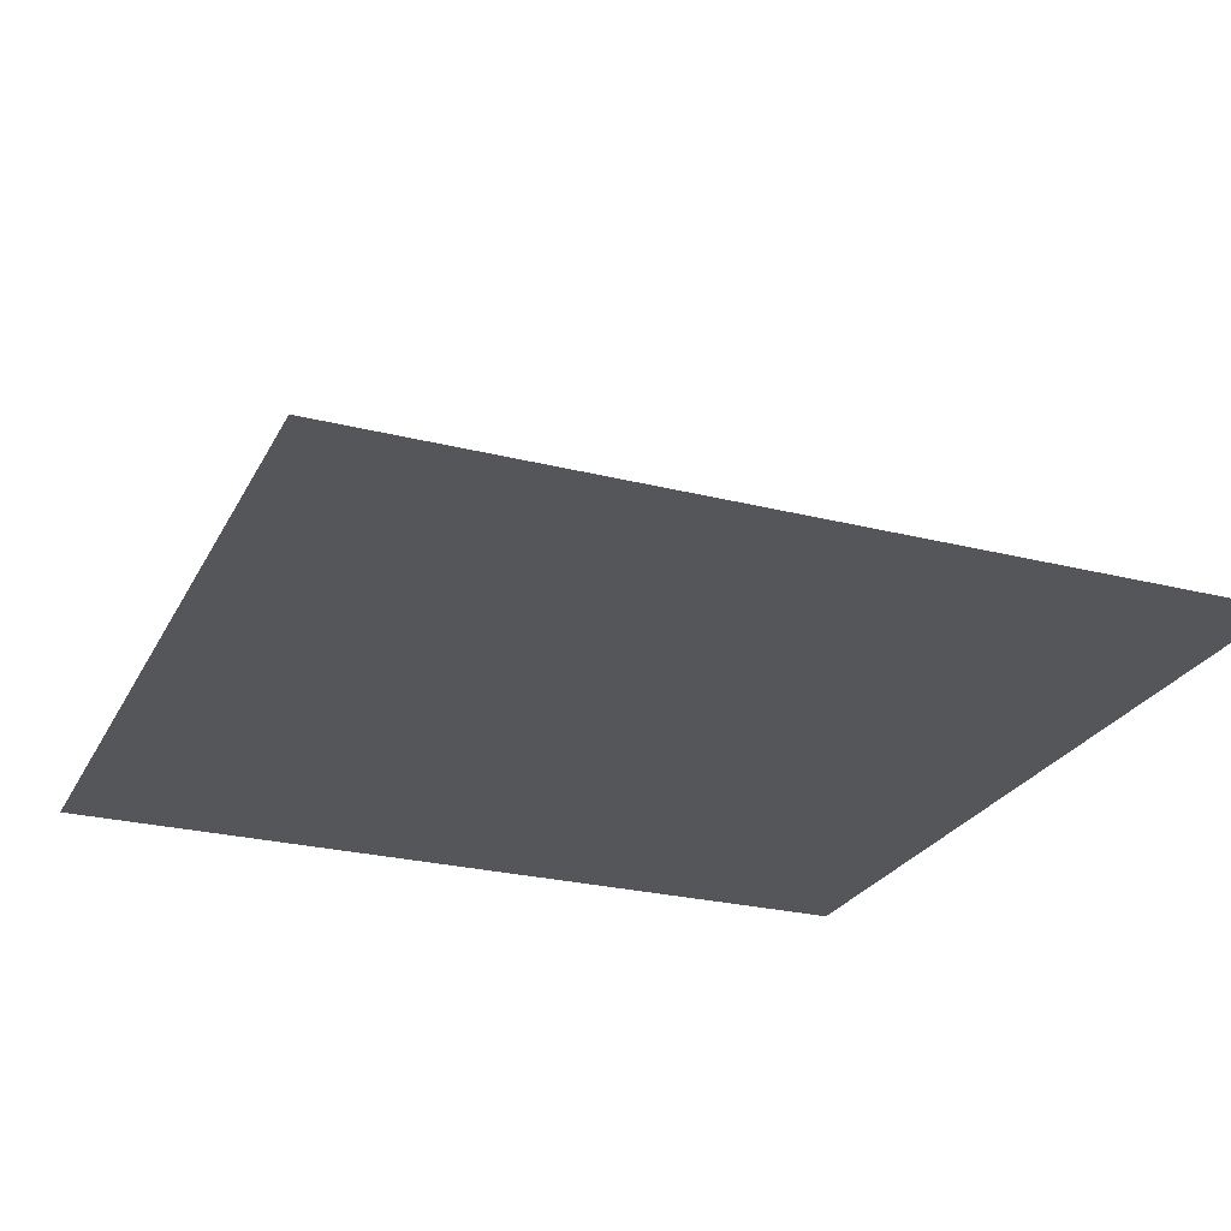
<metadata>
{"format":"obj","ext":"obj","renderer":"f3d","projection":"perspective","resolution":1024,"background":"white","views":[{"elev":-25.6,"azim":-112.1,"up":"+Y"}]}
</metadata>
<code>
v 0.02066 -0.02603 -0.1444
v 0.008968 -0.01672 -0.1447
v 0.006585 0.02491 -0.2442
v 0.002989 0.08114 0.349
v 0.04483 0.09084 0.3479
v 0.03384 0.08856 0.3791
v 0.03646 0.1218 0.3821
v 0.02193 0.132 0.4
v 0.003467 0.1167 0.4344
v 0.02678 0.09263 0.4068
v 0.01316 0.1107 0.435
v 0.06527 0.1223 0.3365
v 0.05439 0.07804 0.2912
v 0.06477 0.1058 0.2816
v 0.03389 -0.06373 0.1441
v 0.02632 -0.06371 0.1406
v 0.03036 -0.07609 0.1315
v 0.03199 0.1928 0.3281
v 0.06182 0.168 0.3169
v 0.08059 0.2481 0.3184
v 0.003334 0.0778 0.3913
v 0.003554 0.1024 0.436
v 0.002706 0.05309 0.2937
v 0.04948 0.03541 -0.2262
v 0.02766 0.03075 -0.2226
v 0.05045 -0.03431 -0.107
v 0.04532 -0.03196 -0.05624
v 0.01211 -0.04323 -0.05648
v 0.01206 -0.0417 -0.06325
v 0.01737 -0.03157 -0.0903
v 0.01151 -0.032 -0.0903
v 0.02969 -0.04624 -0.248
v 0.02176 -0.06403 0.1248
v 0.01333 -0.06612 0.1006
v 0.02493 -0.08817 0.1057
v 0.0354 -0.02465 -0.5237
v 0.01157 -0.03283 -0.5249
v 0.02444 0.04051 -0.5995
v 0.04916 0.000863 -0.5258
v 0.003379 0.07575 -0.4256
v 0.03518 0.05048 -0.524
v 0.0206 0.06339 -0.5905
v 0.05132 -0.03087 -0.05621
v 0.06484 -0.01952 -0.05914
v 0.03649 -0.03943 0.07794
v 0.007279 -0.02366 0.1825
v 0.01712 -0.02647 0.1609
v 0.04491 -0.01832 0.1788
v 0.04648 0.0345 0.2356
v 0.05647 0.05301 0.2348
v 0.03118 -0.03756 -0.1076
v 0.01044 -0.04754 0.1056
v 0.03304 0.03249 -0.2446
v 0.003616 0.07262 -0.5865
v 0.006513 0.03421 -0.6013
v -0.002966 -0.008786 -0.1132
v 0.00278 0.01817 0.2361
v -0.02746 0.08824 0.3796
v -0.03897 0.0904 0.3486
v -0.03039 0.1215 0.3827
v -0.01569 0.1318 0.4003
v -0.02003 0.09239 0.4072
v -0.006152 0.1106 0.4351
v -0.0599 0.1217 0.3375
v -0.04927 0.0775 0.292
v -0.06008 0.1051 0.2826
v -0.02959 -0.06289 0.07924
v -0.02657 -0.06707 0.06198
v -0.02204 -0.06132 0.07606
v -0.0275 0.1925 0.3286
v -0.07681 0.2472 0.3196
v -0.05724 0.1674 0.3178
v -0.03934 0.0118 -0.2077
v -0.01711 0.0104 -0.2037
v -0.02241 -0.03707 -0.05647
v -0.03121 0.000928 -0.07304
v 0.005647 -0.03245 -0.0903
v -0.0256 -0.05984 -0.1176
v -0.01756 -0.05375 0.06218
v -0.02172 -0.06496 0.03363
v -0.009316 -0.04363 0.03982
v -0.01322 -0.02832 -0.5237
v -0.01216 0.03775 -0.5995
v -0.03065 -0.005158 -0.5258
v -0.01179 0.06095 -0.5905
v -0.02427 0.046 -0.524
v -0.02851 -0.03689 -0.05648
v -0.02768 -0.0149 0.0438
v -0.04425 -0.01426 -0.05332
v -0.03876 -0.04094 0.1323
v -0.009824 -0.03828 0.1171
v -0.04121 0.03369 0.2353
v -0.05154 0.05202 0.2345
v -0.01161 -0.003531 -0.07366
v -0.02071 0.02844 -0.2446
v -0.05161 0.02101 -0.0758
v 0.06922 -0.01767 -0.1063
v 0.0103 -0.01598 -0.3115
v 0.04671 -0.002386 -0.3145
v 0.07194 -0.01483 -0.05893
v 0.0682 -0.02103 0.07728
v -0.003072 0.1598 -0.07653
v -0.002981 0.1576 -0.0545
v 0.0362 0.1354 -0.0544
v 0.06206 0.1273 -0.1365
v 0.05903 0.1131 -0.2209
v 0.07085 0.07261 -0.2217
v 0.04841 0.06313 -0.2433
v 0.07618 0.06754 -0.1409
v 0.06101 -0.07405 0.08585
v 0.06168 0.1331 0.1543
v -0.004002 0.1673 0.1533
v 0.001214 0.1937 0.2208
v 0.07201 0.09101 0.15
v 0.05017 0.1627 0.2225
v 0.06694 0.1502 0.2674
v 0.03101 0.1991 0.2654
v 0.001667 0.2082 0.2641
v 0.002204 0.2004 0.3279
v 0.01812 0.1491 0.3744
v 0.0029 0.1455 0.3807
v 0.06482 0.06698 0.2343
v 0.06148 -0.06027 -0.1445
v 0.05338 -0.04627 -0.428
v 0.06281 0.1138 0.06327
v -0.002566 0.1483 0.06272
v -0.00364 0.1625 0.1122
v -0.002945 0.1596 -0.1463
v -0.001263 0.1373 -0.2194
v 0.00041 0.1068 -0.2406
v 0.0749 -0.04959 -0.1989
v 0.04752 -0.06379 -0.1382
v 0.05852 -0.04485 -0.2482
v 0.04504 -0.03784 -0.2604
v 0.0513 -0.08242 -0.2932
v 0.05503 -0.08592 -0.2912
v 0.05389 -0.1007 -0.3061
v 0.02989 -0.1011 -0.3027
v 0.03155 -0.102 -0.2734
v 0.02944 -0.09503 -0.2813
v 0.03962 -0.07973 -0.2945
v 0.04409 -0.07588 -0.2968
v 0.04376 -0.09391 -0.3134
v 0.02806 -0.09202 -0.2848
v 0.0298 -0.08771 -0.2896
v 0.04967 -0.09539 -0.2459
v 0.06787 -0.06745 0.1013
v 0.05776 -0.139 0.1273
v 0.03089 -0.06796 0.08504
v 0.03837 -0.1376 0.1197
v -0.05834 -0.01181 0.1477
v -0.05706 -0.06031 0.07584
v -0.04168 -0.06755 0.08821
v 0.001484 0.1009 -0.2869
v 0.03749 0.08414 -0.2456
v 0.04311 0.07587 -0.3091
v 0.06445 -0.01744 -0.4259
v 0.05377 0.03881 -0.3118
v -0.0405 0.05643 -0.2433
v -0.03286 0.07883 -0.2456
v -0.03673 0.06985 -0.3091
v -0.04171 0.03161 -0.3118
v 0.05422 0.04941 -0.4208
v 0.01334 -0.05627 -0.4296
v 0.0397 0.06819 -0.4191
v 0.06867 0.1244 0.2269
v 0.04603 -0.06367 0.1541
v 0.07515 0.03211 -0.05525
v 0.06225 0.1234 0.1084
v 0.06238 0.122 -0.05447
v 0.05985 -0.08472 0.1276
v -0.02774 -0.008002 -0.3145
v -0.05938 0.001438 0.05097
v -0.05192 -0.0106 -0.05352
v -0.06237 0.1179 -0.1365
v -0.0384 0.1298 -0.05459
v -0.06765 0.07614 0.1084
v -0.06043 0.00434 0.06978
v -0.06769 0.08046 0.15
v -0.05724 0.1043 -0.2209
v -0.0634 0.05153 -0.2194
v -0.06702 0.06612 -0.142
v -0.05733 -0.04172 0.02427
v -0.06381 0.1237 0.1543
v -0.04717 0.1618 0.2222
v -0.06294 0.1496 0.2685
v -0.02755 0.1988 0.2659
v 0.0657 0.01381 0.1772
v -0.01246 0.149 0.3746
v -0.06014 0.06582 0.2339
v -0.04703 0.01906 -0.04531
v -0.02775 -0.05239 -0.428
v -0.06201 0.1044 0.06327
v -0.06578 -0.0189 -0.08325
v -0.03247 0.02137 -0.03987
v -0.05432 -0.05747 -0.1164
v -0.04219 -0.06428 -0.13
v -0.05102 -0.1155 -0.1129
v -0.05432 -0.1363 -0.1073
v -0.0545 -0.116 -0.1088
v -0.02924 -0.1136 -0.08701
v -0.03955 -0.1155 -0.1166
v -0.04481 -0.1364 -0.1176
v -0.04428 -0.1146 -0.1207
v -0.02699 -0.1165 -0.1019
v -0.03017 -0.1351 -0.1058
v -0.02921 -0.1174 -0.1081
v -0.04453 -0.08572 -0.07571
v -0.028 -0.1157 -0.0973
v -0.0564 -0.1189 0.02963
v -0.06387 -0.04346 0.04101
v -0.037 -0.1148 0.02314
v -0.027 -0.03699 0.0259
v -0.04294 0.04208 -0.4208
v -0.04302 -0.02555 -0.4259
v -0.0314 0.06282 -0.4191
v -0.06499 0.1232 0.2265
v -0.06152 0.02181 -0.05572
v -0.0629 0.1139 0.1084
v -0.06221 0.1126 -0.05475
v -0.05638 -0.07127 0.05528
v -0.06765 0.06399 -0.05513
v -0.06762 0.07185 0.06722
v 0.07488 0.07473 -0.05463
v 0.07323 0.08249 0.06722
v 0.06134 -0.06426 0.1398
v -0.04284 -0.07461 0.07039
v 0.04657 -0.07905 0.1425
v 0.06653 -0.01173 0.1018
v 0.07262 0.08673 0.1084
v -0.05655 -0.1194 -0.09741
v 0.05768 -0.09708 -0.2869
v 0.04796 -0.1126 -0.2738
v 0.02838 -0.1785 -0.3026
v 0.05834 -0.159 -0.3021
v 0.04335 -0.2024 -0.3147
v 0.05856 -0.1873 -0.2997
v 0.03221 -0.1667 -0.2952
v 0.03494 -0.2163 -0.2756
v 0.02801 -0.2091 -0.301
v 0.05823 -0.2091 -0.3008
v 0.04967 -0.216 -0.2756
v 0.04346 -0.1695 -0.2893
v 0.05009 -0.1836 0.1542
v 0.03535 -0.1985 0.1615
v 0.02899 -0.1331 0.13
v 0.05288 -0.1258 0.1544
v 0.04524 -0.1211 0.1623
v 0.04353 -0.1931 0.1895
v 0.03839 -0.1243 0.1536
v 0.02986 -0.1263 0.1479
v 0.02911 -0.1902 0.1703
v 0.02668 -0.1316 0.1337
v 0.05707 -0.1279 0.1491
v 0.03217 -0.225 0.2062
v 0.03028 -0.2303 0.1667
v 0.05399 -0.2305 0.1668
v 0.05238 -0.2266 0.2051
v 0.05517 -0.1983 0.1656
v 0.05328 -0.1928 0.1762
v 0.04409 -0.2287 0.2169
v -0.04655 -0.1266 -0.07561
v -0.02629 -0.2042 -0.07376
v -0.0568 -0.1869 -0.08066
v -0.0407 -0.2313 -0.07466
v -0.05617 -0.2117 -0.06682
v -0.03038 -0.1905 -0.0718
v -0.03145 -0.2276 -0.0335
v -0.02502 -0.2314 -0.05974
v -0.05523 -0.2319 -0.05889
v -0.04618 -0.2277 -0.03328
v -0.04148 -0.1909 -0.06499
v -0.05044 -0.1688 0.05007
v -0.02741 -0.1159 0.03413
v -0.03585 -0.1742 0.03593
v -0.05088 -0.1202 0.05961
v -0.04388 -0.1997 0.03881
v -0.04302 -0.12 0.06864
v -0.03634 -0.1189 0.05926
v -0.02949 -0.1828 0.04263
v -0.02792 -0.1183 0.05313
v -0.02503 -0.1164 0.03799
v -0.05366 -0.1878 0.04014
v -0.05517 -0.1194 0.05403
v -0.0328 -0.2129 0.002931
v -0.03103 -0.1731 0.003397
v -0.05303 -0.2117 0.001634
v -0.05475 -0.1733 0.003452
v -0.05565 -0.1779 0.03608
v -0.04474 -0.223 -0.002181
v -1 -0.2481 -1
v -0.8 -0.2481 -1
v -0.6 -0.2481 -1
v -0.4 -0.2481 -1
v -0.2 -0.2481 -1
v 0 -0.2481 -1
v 0.2 -0.2481 -1
v 0.4 -0.2481 -1
v 0.6 -0.2481 -1
v 0.8 -0.2481 -1
v 1 -0.2481 -1
v -1 -0.2481 -0.8
v -0.8 -0.2481 -0.8
v -0.6 -0.2481 -0.8
v -0.4 -0.2481 -0.8
v -0.2 -0.2481 -0.8
v 0 -0.2481 -0.8
v 0.2 -0.2481 -0.8
v 0.4 -0.2481 -0.8
v 0.6 -0.2481 -0.8
v 0.8 -0.2481 -0.8
v 1 -0.2481 -0.8
v -1 -0.2481 -0.6
v -0.8 -0.2481 -0.6
v -0.6 -0.2481 -0.6
v -0.4 -0.2481 -0.6
v -0.2 -0.2481 -0.6
v 0 -0.2481 -0.6
v 0.2 -0.2481 -0.6
v 0.4 -0.2481 -0.6
v 0.6 -0.2481 -0.6
v 0.8 -0.2481 -0.6
v 1 -0.2481 -0.6
v -1 -0.2481 -0.4
v -0.8 -0.2481 -0.4
v -0.6 -0.2481 -0.4
v -0.4 -0.2481 -0.4
v -0.2 -0.2481 -0.4
v 0 -0.2481 -0.4
v 0.2 -0.2481 -0.4
v 0.4 -0.2481 -0.4
v 0.6 -0.2481 -0.4
v 0.8 -0.2481 -0.4
v 1 -0.2481 -0.4
v -1 -0.2481 -0.2
v -0.8 -0.2481 -0.2
v -0.6 -0.2481 -0.2
v -0.4 -0.2481 -0.2
v -0.2 -0.2481 -0.2
v 0 -0.2481 -0.2
v 0.2 -0.2481 -0.2
v 0.4 -0.2481 -0.2
v 0.6 -0.2481 -0.2
v 0.8 -0.2481 -0.2
v 1 -0.2481 -0.2
v -1 -0.2481 0
v -0.8 -0.2481 0
v -0.6 -0.2481 0
v -0.4 -0.2481 0
v -0.2 -0.2481 0
v 0 -0.2481 0
v 0.2 -0.2481 0
v 0.4 -0.2481 0
v 0.6 -0.2481 0
v 0.8 -0.2481 0
v 1 -0.2481 0
v -1 -0.2481 0.2
v -0.8 -0.2481 0.2
v -0.6 -0.2481 0.2
v -0.4 -0.2481 0.2
v -0.2 -0.2481 0.2
v 0 -0.2481 0.2
v 0.2 -0.2481 0.2
v 0.4 -0.2481 0.2
v 0.6 -0.2481 0.2
v 0.8 -0.2481 0.2
v 1 -0.2481 0.2
v -1 -0.2481 0.4
v -0.8 -0.2481 0.4
v -0.6 -0.2481 0.4
v -0.4 -0.2481 0.4
v -0.2 -0.2481 0.4
v 0 -0.2481 0.4
v 0.2 -0.2481 0.4
v 0.4 -0.2481 0.4
v 0.6 -0.2481 0.4
v 0.8 -0.2481 0.4
v 1 -0.2481 0.4
v -1 -0.2481 0.6
v -0.8 -0.2481 0.6
v -0.6 -0.2481 0.6
v -0.4 -0.2481 0.6
v -0.2 -0.2481 0.6
v 0 -0.2481 0.6
v 0.2 -0.2481 0.6
v 0.4 -0.2481 0.6
v 0.6 -0.2481 0.6
v 0.8 -0.2481 0.6
v 1 -0.2481 0.6
v -1 -0.2481 0.8
v -0.8 -0.2481 0.8
v -0.6 -0.2481 0.8
v -0.4 -0.2481 0.8
v -0.2 -0.2481 0.8
v 0 -0.2481 0.8
v 0.2 -0.2481 0.8
v 0.4 -0.2481 0.8
v 0.6 -0.2481 0.8
v 0.8 -0.2481 0.8
v 1 -0.2481 0.8
v -1 -0.2481 1
v -0.8 -0.2481 1
v -0.6 -0.2481 1
v -0.4 -0.2481 1
v -0.2 -0.2481 1
v 0 -0.2481 1
v 0.2 -0.2481 1
v 0.4 -0.2481 1
v 0.6 -0.2481 1
v 0.8 -0.2481 1
v 1 -0.2481 1
f 1 2 3
f 4 5 6
f 7 8 9
f 10 7 11
f 5 12 7
f 13 14 12
f 15 16 17
f 18 19 20
f 21 6 10
f 21 10 22
f 23 13 4
f 24 25 3
f 26 27 28
f 28 29 26
f 1 30 31
f 31 2 1
f 1 25 32
f 33 34 35
f 36 37 38
f 39 36 38
f 40 41 42
f 41 39 38
f 43 44 45
f 25 1 3
f 46 47 48
f 4 13 5
f 21 4 6
f 11 7 9
f 10 6 7
f 22 10 11
f 6 5 7
f 49 48 50
f 5 13 12
f 26 29 51
f 46 52 47
f 53 24 3
f 43 27 26
f 51 29 30
f 16 47 33
f 54 40 42
f 38 37 55
f 42 41 38
f 55 54 42
f 38 55 42
f 56 3 2
f 48 49 57
f 57 46 48
f 4 58 59
f 60 9 61
f 62 63 60
f 59 60 64
f 65 64 66
f 67 68 69
f 70 71 72
f 21 62 58
f 21 22 62
f 23 4 65
f 73 3 74
f 29 28 75
f 75 76 29
f 2 31 77
f 77 56 2
f 56 78 74
f 79 80 81
f 82 83 37
f 84 83 82
f 40 85 86
f 86 83 84
f 87 88 89
f 74 3 56
f 46 90 91
f 4 59 65
f 21 58 4
f 63 9 60
f 62 60 58
f 22 63 62
f 58 60 59
f 92 93 90
f 59 64 65
f 76 94 29
f 46 91 52
f 95 3 73
f 87 76 75
f 94 56 77
f 69 79 91
f 54 85 40
f 83 55 37
f 85 83 86
f 55 85 54
f 83 85 55
f 90 46 57
f 57 92 90
f 16 15 48
f 48 47 16
f 33 35 17
f 17 16 33
f 69 91 90
f 90 67 69
f 34 33 47
f 47 52 34
f 81 52 91
f 91 79 81
f 79 69 68
f 68 80 79
f 89 96 76
f 76 87 89
f 52 75 28
f 75 52 88
f 88 87 75
f 44 43 26
f 26 97 44
f 52 28 27
f 27 43 45
f 45 52 27
f 29 31 30
f 29 77 31
f 29 94 77
f 1 51 30
f 93 92 65
f 65 66 93
f 92 57 23
f 23 65 92
f 50 14 13
f 13 49 50
f 49 13 23
f 23 57 49
f 53 3 98
f 99 53 98
f 45 44 100
f 100 101 45
f 102 103 104
f 104 105 102
f 106 107 108
f 105 109 107
f 107 24 53
f 45 101 110
f 111 112 113
f 114 111 115
f 116 115 117
f 14 116 19
f 117 118 119
f 115 113 118
f 12 19 7
f 116 117 20
f 19 18 120
f 8 121 9
f 7 120 8
f 50 122 14
f 19 116 20
f 117 18 20
f 108 53 99
f 109 97 123
f 99 98 124
f 18 119 120
f 125 126 127
f 128 105 106
f 129 106 130
f 107 109 131
f 97 26 132
f 24 107 133
f 25 24 134
f 135 136 137
f 138 139 140
f 132 51 139
f 141 142 143
f 144 145 138
f 123 132 146
f 131 123 146
f 140 144 138
f 110 147 148
f 35 149 150
f 90 151 152
f 152 153 90
f 52 45 149
f 149 110 150
f 154 155 156
f 99 157 158
f 159 160 161
f 161 162 159
f 163 157 39
f 124 164 37
f 157 124 36
f 165 163 41
f 40 165 41
f 132 26 51
f 102 105 128
f 155 106 108
f 130 106 155
f 106 105 107
f 111 127 112
f 108 107 53
f 115 111 113
f 166 114 115
f 149 45 110
f 12 14 19
f 117 115 118
f 120 119 121
f 7 19 120
f 8 120 121
f 110 101 147
f 167 48 15
f 100 168 101
f 154 130 155
f 131 109 123
f 157 99 124
f 18 117 119
f 169 125 127
f 129 128 106
f 133 107 131
f 104 170 105
f 123 97 132
f 134 24 133
f 32 25 134
f 139 51 140
f 34 52 149
f 148 147 171
f 165 154 163
f 124 98 164
f 40 154 165
f 163 154 156
f 41 163 39
f 36 124 37
f 39 157 36
f 95 98 3
f 172 98 95
f 173 174 89
f 89 88 173
f 175 176 103
f 103 102 175
f 177 178 151
f 151 179 177
f 180 159 181
f 175 181 182
f 181 95 73
f 88 183 173
f 184 113 112
f 179 185 184
f 186 187 185
f 114 166 122
f 122 188 114
f 66 72 186
f 187 119 118
f 185 118 113
f 64 60 72
f 186 71 187
f 72 189 70
f 61 9 121
f 60 61 189
f 93 66 190
f 72 71 186
f 187 71 70
f 159 172 95
f 182 191 96
f 172 192 98
f 70 189 119
f 193 127 126
f 128 180 175
f 129 130 180
f 181 194 182
f 96 195 76
f 73 196 181
f 74 197 73
f 198 199 200
f 195 201 94
f 202 203 204
f 205 206 207
f 191 208 195
f 194 208 191
f 209 206 205
f 183 210 211
f 80 212 213
f 52 213 88
f 213 212 183
f 154 214 161
f 162 215 172
f 158 157 163
f 163 156 158
f 214 84 215
f 192 37 164
f 215 82 192
f 216 86 214
f 40 86 216
f 195 94 76
f 102 128 175
f 160 159 180
f 130 160 180
f 180 181 175
f 184 112 127
f 159 95 181
f 185 113 184
f 185 179 217
f 213 183 88
f 64 72 66
f 187 118 185
f 189 121 119
f 60 189 72
f 61 121 189
f 183 211 173
f 153 67 90
f 174 173 218
f 154 160 130
f 194 191 182
f 215 192 172
f 70 119 187
f 127 193 219
f 129 180 128
f 196 194 181
f 176 175 220
f 191 195 96
f 197 196 73
f 78 197 74
f 201 206 209
f 213 52 81
f 210 221 211
f 216 214 154
f 192 164 98
f 40 216 154
f 162 161 214
f 214 215 162
f 86 84 214
f 82 37 192
f 84 82 215
f 144 140 51
f 51 1 144
f 193 220 222
f 222 223 193
f 101 168 224
f 224 225 101
f 173 211 178
f 223 222 218
f 218 173 223
f 125 225 224
f 224 170 125
f 48 167 226
f 226 188 48
f 211 221 152
f 67 153 227
f 227 68 67
f 15 17 228
f 228 167 15
f 167 228 171
f 171 226 167
f 153 152 221
f 221 227 153
f 35 34 149
f 80 213 81
f 147 226 171
f 226 147 229
f 229 188 226
f 230 114 188
f 188 229 230
f 229 101 225
f 225 230 229
f 169 230 225
f 225 125 169
f 219 177 179
f 179 184 219
f 151 178 211
f 211 152 151
f 101 229 147
f 219 193 223
f 223 177 219
f 184 127 219
f 111 169 127
f 169 111 114
f 114 230 169
f 177 223 173
f 173 178 177
f 142 141 32
f 32 134 142
f 145 144 1
f 1 32 145
f 136 135 134
f 134 133 136
f 200 196 197
f 197 198 200
f 204 197 78
f 78 202 204
f 196 231 194
f 133 131 232
f 205 56 94
f 94 209 205
f 207 78 56
f 56 205 207
f 94 201 209
f 108 158 156
f 156 155 108
f 160 154 161
f 159 162 172
f 108 99 158
f 126 103 176
f 126 104 103
f 170 104 126
f 126 125 170
f 170 224 109
f 109 105 170
f 168 100 97
f 97 109 168
f 109 224 168
f 97 100 44
f 182 218 222
f 220 193 126
f 126 176 220
f 220 175 182
f 182 222 220
f 96 89 174
f 218 182 96
f 96 174 218
f 179 151 190
f 190 217 179
f 166 116 14
f 14 122 166
f 122 50 48
f 48 188 122
f 190 151 90
f 90 93 190
f 217 190 66
f 66 186 217
f 116 166 115
f 186 185 217
f 232 146 233
f 139 138 234
f 232 233 235
f 236 235 237
f 138 143 236
f 233 139 238
f 137 232 235
f 143 137 235
f 239 234 240
f 239 240 241
f 236 237 241
f 237 235 242
f 235 243 242
f 243 238 239
f 150 148 244
f 150 245 246
f 247 248 249
f 250 251 252
f 251 253 252
f 148 171 254
f 255 252 256
f 256 257 258
f 252 245 256
f 245 259 257
f 260 249 261
f 249 252 255
f 259 260 258
f 142 134 135
f 146 132 139
f 145 32 141
f 233 146 139
f 232 131 146
f 238 139 234
f 235 233 243
f 234 138 236
f 243 233 238
f 236 143 235
f 240 234 236
f 242 239 241
f 236 241 240
f 241 237 242
f 239 238 234
f 242 243 239
f 150 110 148
f 244 148 259
f 253 35 246
f 254 171 247
f 248 228 250
f 245 150 244
f 259 148 260
f 257 259 258
f 245 244 259
f 255 256 261
f 261 256 258
f 256 245 257
f 258 260 261
f 261 249 255
f 231 262 208
f 201 263 206
f 231 264 262
f 265 266 264
f 206 265 203
f 262 267 201
f 199 264 231
f 203 264 199
f 268 269 263
f 268 270 269
f 265 270 266
f 266 271 264
f 264 271 272
f 272 268 267
f 212 273 210
f 274 275 212
f 276 277 278
f 279 280 281
f 281 280 282
f 210 283 284
f 285 286 280
f 286 287 288
f 280 286 275
f 275 288 289
f 283 290 277
f 277 285 280
f 289 287 283
f 204 198 197
f 208 201 195
f 207 202 78
f 262 201 208
f 231 208 194
f 267 263 201
f 264 272 262
f 263 265 206
f 272 267 262
f 265 264 203
f 269 265 263
f 271 270 268
f 265 269 270
f 270 271 266
f 268 263 267
f 271 268 272
f 212 210 183
f 273 289 210
f 282 274 80
f 284 276 221
f 278 279 227
f 275 273 212
f 289 283 210
f 288 287 289
f 275 289 273
f 285 290 286
f 290 287 286
f 286 288 275
f 287 290 283
f 290 285 277
f 247 249 260
f 260 254 247
f 274 282 280
f 280 275 274
f 279 278 277
f 277 280 279
f 248 247 171
f 171 228 248
f 250 252 249
f 249 248 250
f 246 245 252
f 252 253 246
f 281 68 227
f 227 279 281
f 282 80 68
f 68 281 282
f 251 250 228
f 228 17 251
f 253 251 17
f 17 35 253
f 278 227 221
f 221 276 278
f 276 284 283
f 283 277 276
f 260 148 254
f 35 150 246
f 80 274 212
f 221 210 284
f 202 207 206
f 206 203 202
f 141 143 138
f 138 145 141
f 135 137 143
f 143 142 135
f 198 204 203
f 203 199 198
f 200 231 196
f 199 231 200
f 136 133 232
f 137 136 232
f 11 9 22
f 63 22 9
f 291 303 292
f 291 302 303
f 292 304 293
f 292 303 304
f 293 305 294
f 293 304 305
f 294 306 295
f 294 305 306
f 295 307 296
f 295 306 307
f 296 308 297
f 296 307 308
f 297 309 298
f 297 308 309
f 298 310 299
f 298 309 310
f 299 311 300
f 299 310 311
f 300 312 301
f 300 311 312
f 302 314 303
f 302 313 314
f 303 315 304
f 303 314 315
f 304 316 305
f 304 315 316
f 305 317 306
f 305 316 317
f 306 318 307
f 306 317 318
f 307 319 308
f 307 318 319
f 308 320 309
f 308 319 320
f 309 321 310
f 309 320 321
f 310 322 311
f 310 321 322
f 311 323 312
f 311 322 323
f 313 325 314
f 313 324 325
f 314 326 315
f 314 325 326
f 315 327 316
f 315 326 327
f 316 328 317
f 316 327 328
f 317 329 318
f 317 328 329
f 318 330 319
f 318 329 330
f 319 331 320
f 319 330 331
f 320 332 321
f 320 331 332
f 321 333 322
f 321 332 333
f 322 334 323
f 322 333 334
f 324 336 325
f 324 335 336
f 325 337 326
f 325 336 337
f 326 338 327
f 326 337 338
f 327 339 328
f 327 338 339
f 328 340 329
f 328 339 340
f 329 341 330
f 329 340 341
f 330 342 331
f 330 341 342
f 331 343 332
f 331 342 343
f 332 344 333
f 332 343 344
f 333 345 334
f 333 344 345
f 335 347 336
f 335 346 347
f 336 348 337
f 336 347 348
f 337 349 338
f 337 348 349
f 338 350 339
f 338 349 350
f 339 351 340
f 339 350 351
f 340 352 341
f 340 351 352
f 341 353 342
f 341 352 353
f 342 354 343
f 342 353 354
f 343 355 344
f 343 354 355
f 344 356 345
f 344 355 356
f 346 358 347
f 346 357 358
f 347 359 348
f 347 358 359
f 348 360 349
f 348 359 360
f 349 361 350
f 349 360 361
f 350 362 351
f 350 361 362
f 351 363 352
f 351 362 363
f 352 364 353
f 352 363 364
f 353 365 354
f 353 364 365
f 354 366 355
f 354 365 366
f 355 367 356
f 355 366 367
f 357 369 358
f 357 368 369
f 358 370 359
f 358 369 370
f 359 371 360
f 359 370 371
f 360 372 361
f 360 371 372
f 361 373 362
f 361 372 373
f 362 374 363
f 362 373 374
f 363 375 364
f 363 374 375
f 364 376 365
f 364 375 376
f 365 377 366
f 365 376 377
f 366 378 367
f 366 377 378
f 368 380 369
f 368 379 380
f 369 381 370
f 369 380 381
f 370 382 371
f 370 381 382
f 371 383 372
f 371 382 383
f 372 384 373
f 372 383 384
f 373 385 374
f 373 384 385
f 374 386 375
f 374 385 386
f 375 387 376
f 375 386 387
f 376 388 377
f 376 387 388
f 377 389 378
f 377 388 389
f 379 391 380
f 379 390 391
f 380 392 381
f 380 391 392
f 381 393 382
f 381 392 393
f 382 394 383
f 382 393 394
f 383 395 384
f 383 394 395
f 384 396 385
f 384 395 396
f 385 397 386
f 385 396 397
f 386 398 387
f 386 397 398
f 387 399 388
f 387 398 399
f 388 400 389
f 388 399 400
f 390 402 391
f 390 401 402
f 391 403 392
f 391 402 403
f 392 404 393
f 392 403 404
f 393 405 394
f 393 404 405
f 394 406 395
f 394 405 406
f 395 407 396
f 395 406 407
f 396 408 397
f 396 407 408
f 397 409 398
f 397 408 409
f 398 410 399
f 398 409 410
f 399 411 400
f 399 410 411

</code>
